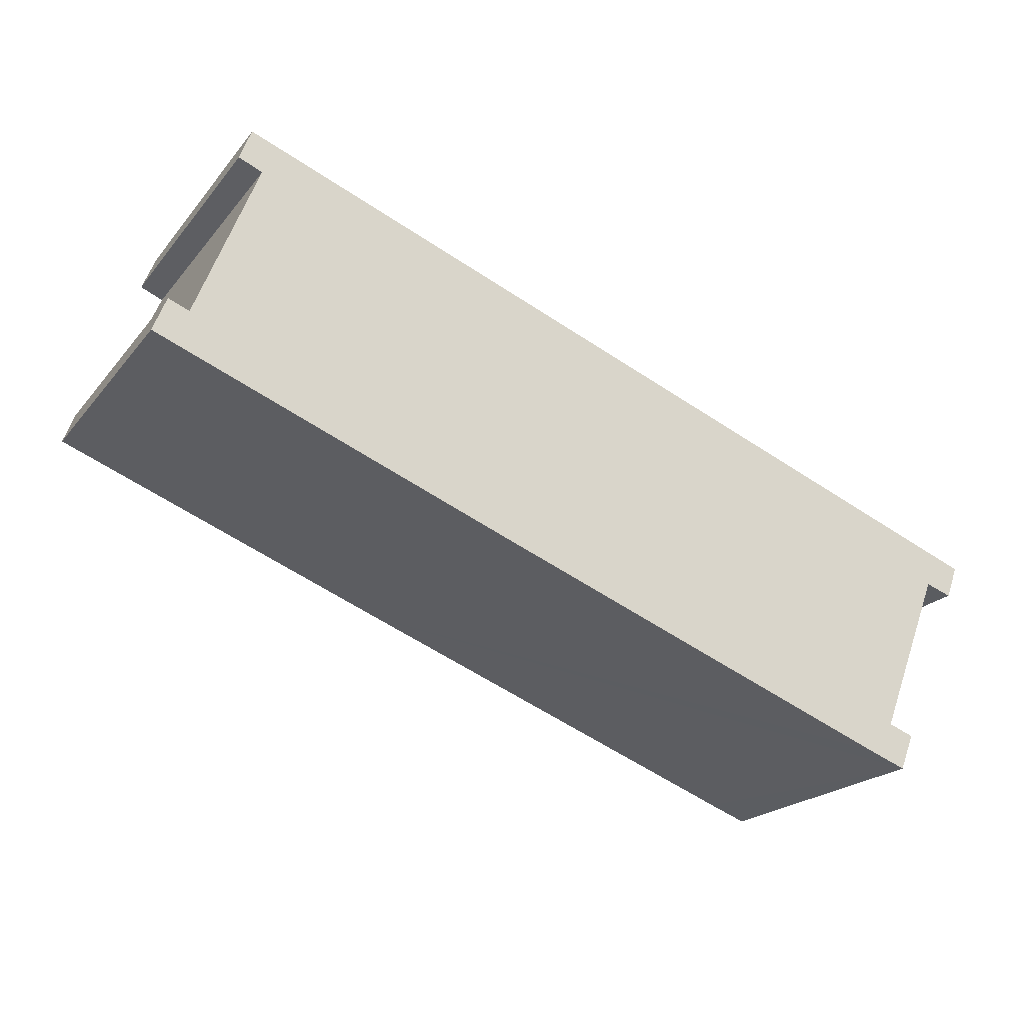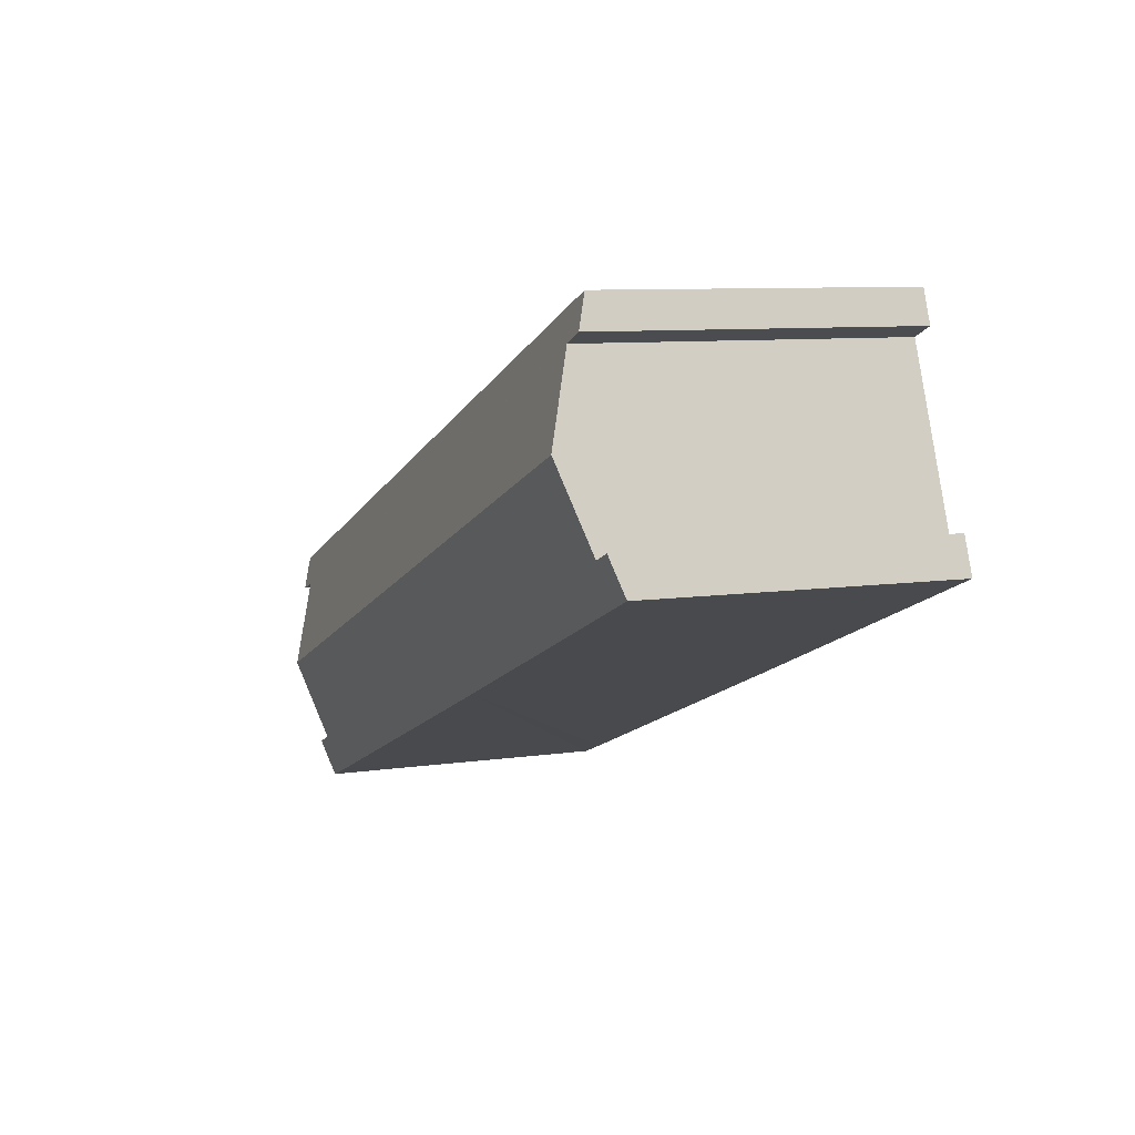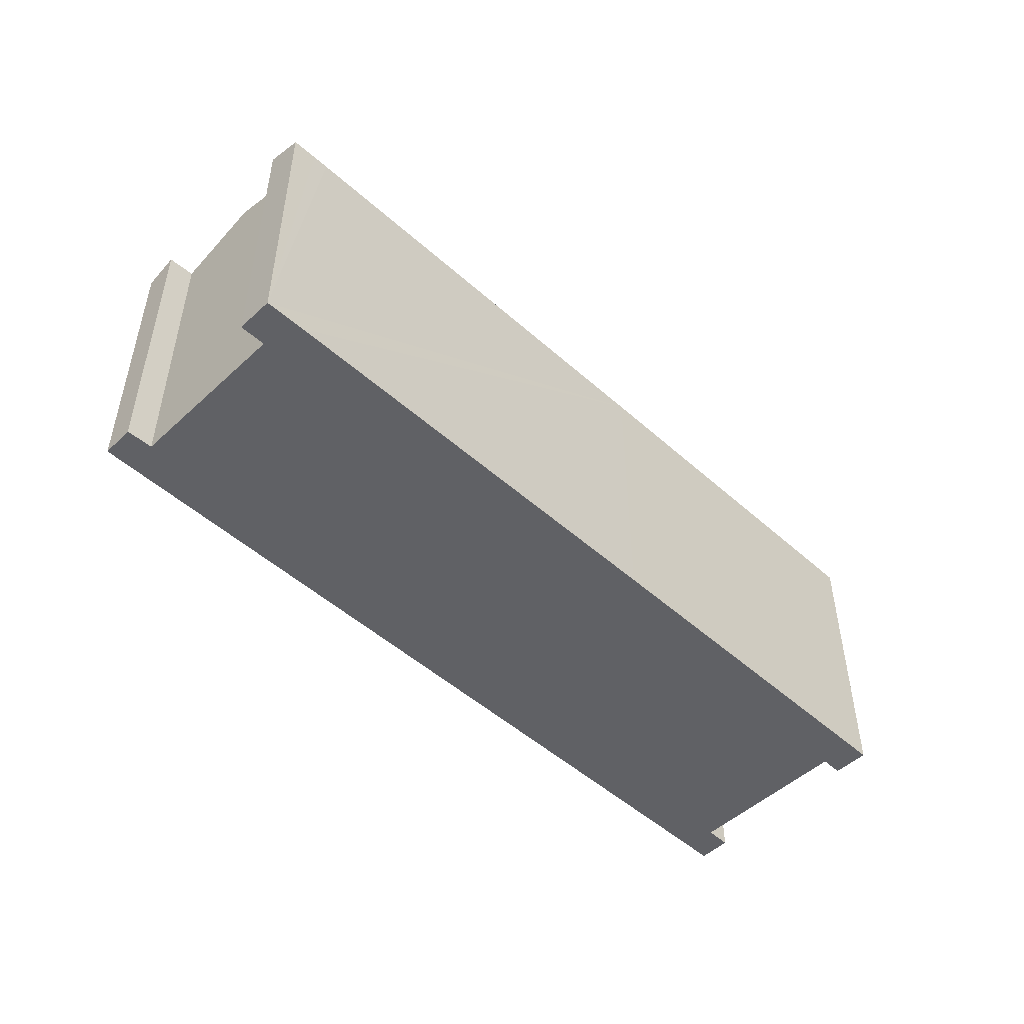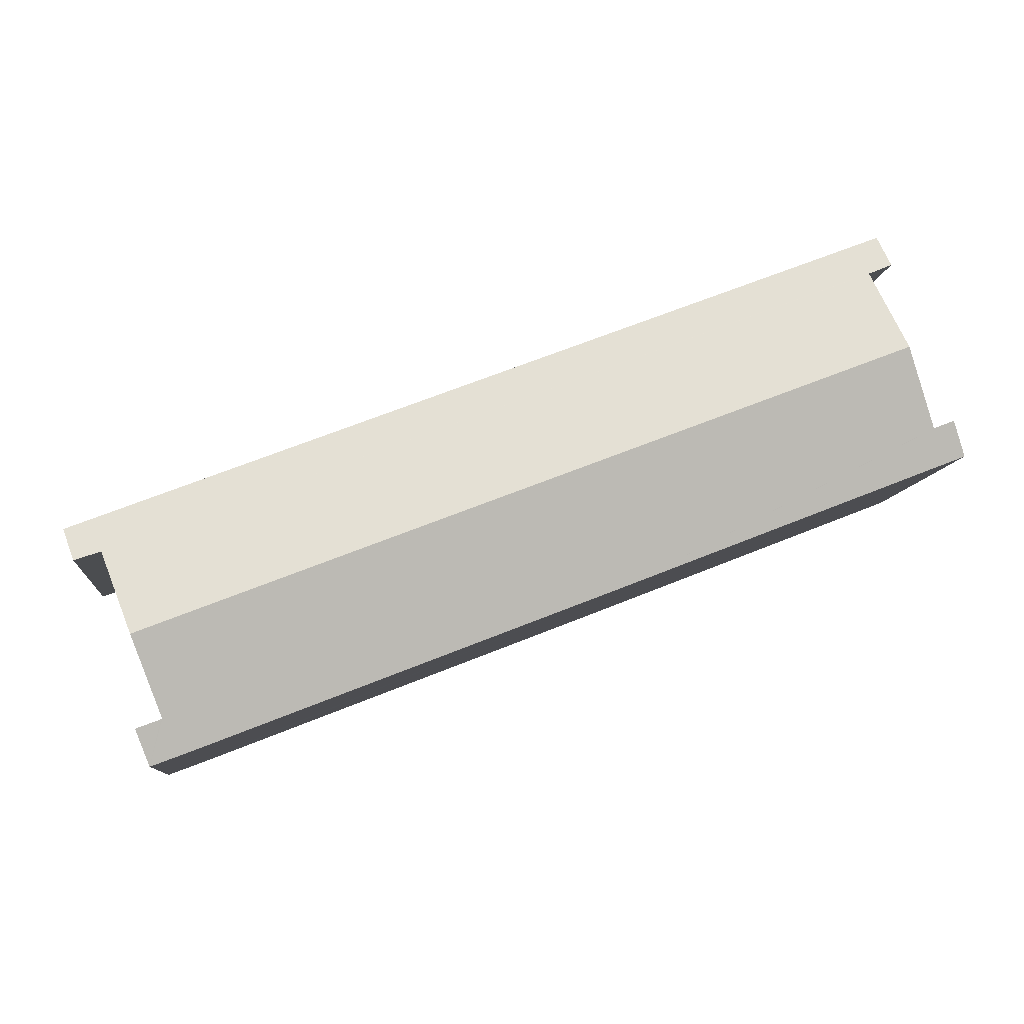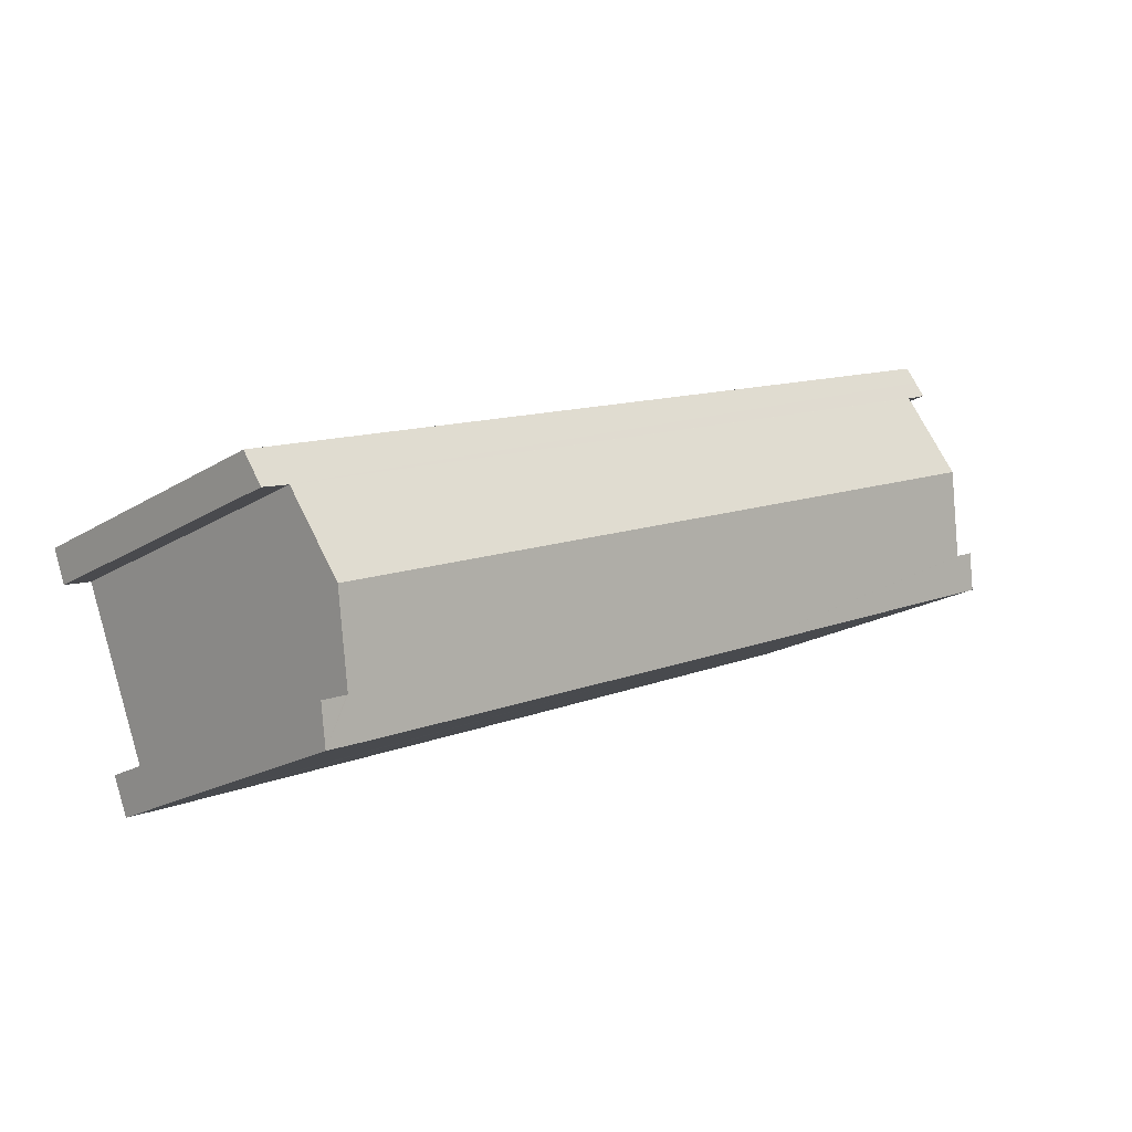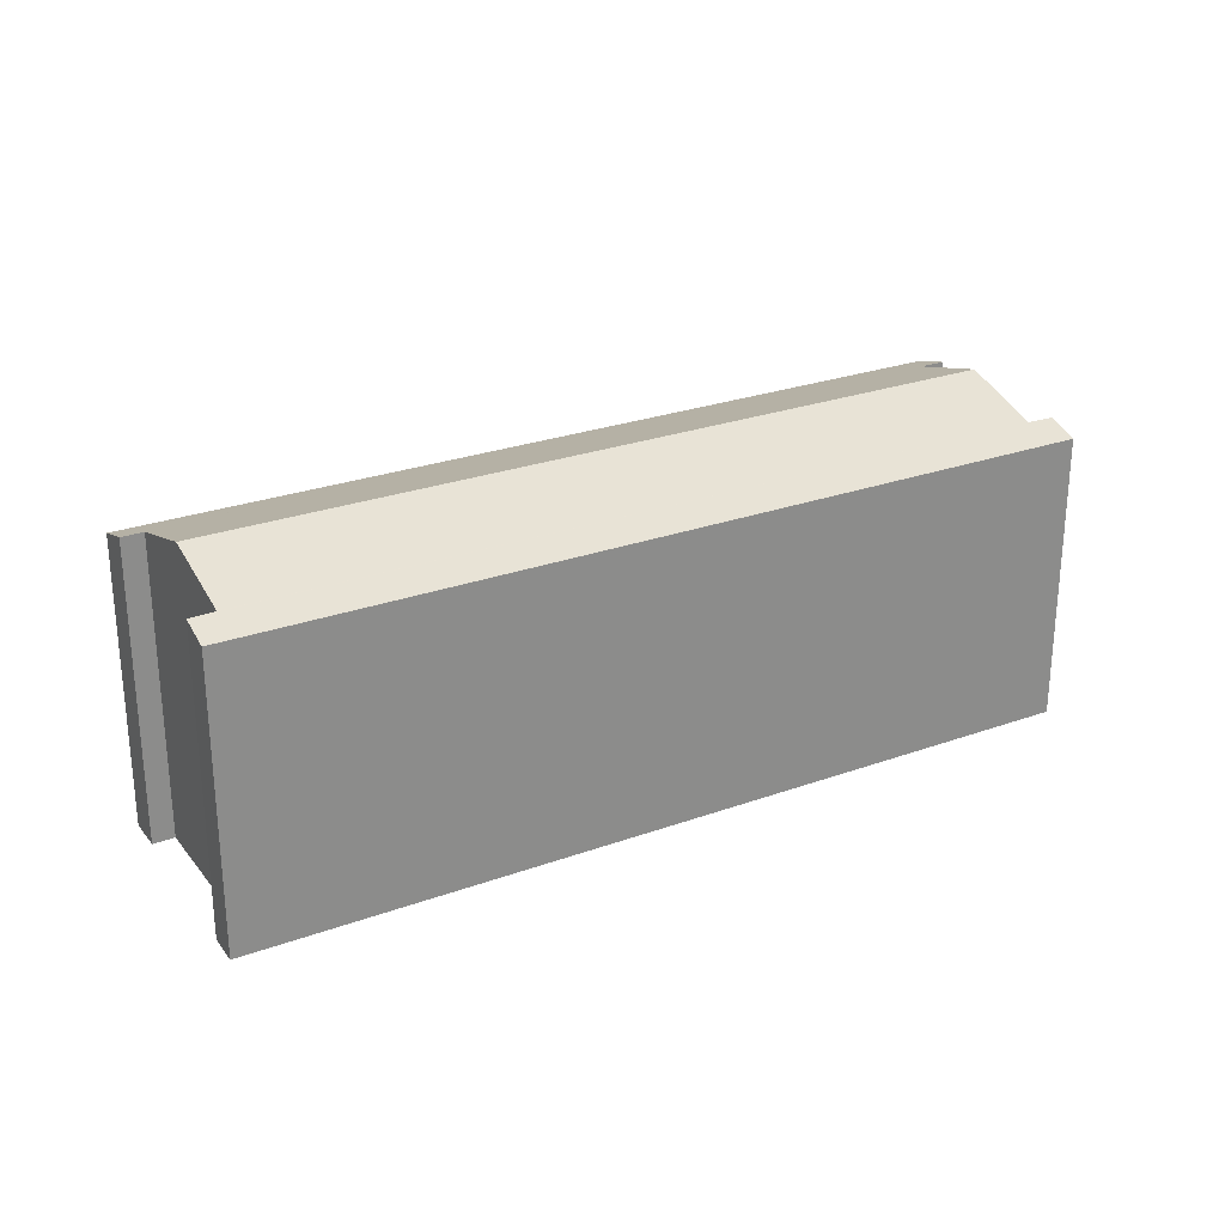
<metadata>
{"format":"obj","ext":"obj","renderer":"f3d","projection":"perspective","resolution":1024,"background":"white","views":[{"elev":-20.3,"azim":-27.1,"up":"+Z"},{"elev":8.5,"azim":-111.7,"up":"+Z"},{"elev":-49.8,"azim":156.8,"up":"+Y"},{"elev":-8.9,"azim":173.9,"up":"+Z"},{"elev":-19.7,"azim":138.8,"up":"+Z"},{"elev":26.6,"azim":-8.2,"up":"+Y"}]}
</metadata>
<code>
v  0.746 16.89 1.894
v  1.062 16.29 -0.417
v  0 16.3 9.978e-16
v  1.804 16.88 1.476
v  19.33 16.27 -7.593
v  1.897 16.88 1.439
v  3.577 18.22 5.725
v  45.48 18.22 -10.57
v  42.28 16.27 -16.53
v  43.81 16.88 -14.87
v  43.11 16.27 -16.84
v  44.43 16.28 -17.34
v  43.88 16.88 -14.9
v  45.19 16.89 -15.39
v  5.337 16.82 10.21
v  47.22 16.83 -6.108
v  5.245 16.82 10.25
v  4.029 16.81 10.76
v  4.342 16.55 11.59
v  47.31 16.83 -6.14
v  48.65 16.81 -6.604
v  49.29 16.28 -4.875
v  5.925 16.28 11.99
v  4.678 16.28 12.47
v  48 16.28 -4.375
v  0.746 -1.16e-16 1.894
v  1.897 -8.811e-17 1.439
v  1.804 -9.038e-17 1.476
v  4.678 -7.638e-16 12.47
v  5.925 -7.341e-16 11.99
v  48 2.679e-16 -4.375
v  49.29 2.985e-16 -4.875
v  43.81 9.106e-16 -14.87
v  45.19 9.425e-16 -15.39
v  43.88 9.122e-16 -14.9
v  5.337 -6.254e-16 10.21
v  3.577 -3.506e-16 5.725
v  4.029 -6.59e-16 10.76
v  4.342 -7.095e-16 11.59
v  0 0 0
v  5.245 -6.278e-16 10.25
v  48.65 4.044e-16 -6.604
v  47.22 3.74e-16 -6.108
v  45.48 6.473e-16 -10.57
v  44.43 1.062e-15 -17.34
v  47.31 3.76e-16 -6.14
v  43.11 1.031e-15 -16.84
v  42.28 1.012e-15 -16.53
v  19.33 4.649e-16 -7.593
v  1.062 2.553e-17 -0.417
g defaultobject
f 1 2 3
f 2 1 4
f 2 4 5
f 5 4 6
f 5 6 7
f 5 7 8
f 5 8 9
f 9 8 10
f 9 10 11
f 10 12 11
f 12 10 13
f 12 13 14
f 15 8 7
f 8 15 16
f 16 15 17
f 16 17 18
f 16 18 19
f 16 19 20
f 20 19 21
f 21 19 22
f 22 19 23
f 23 19 24
f 22 23 25
f 26 4 1
f 4 26 6
f 6 26 27
f 27 26 28
f 29 23 24
f 23 29 25
f 25 29 30
f 25 30 31
f 25 31 22
f 22 31 32
f 10 14 13
f 14 10 33
f 14 33 34
f 34 33 35
f 6 15 7
f 15 6 27
f 15 27 36
f 36 27 37
f 38 19 18
f 19 38 24
f 24 38 29
f 29 38 39
f 3 26 1
f 26 3 40
f 36 17 15
f 17 36 18
f 18 36 38
f 38 36 41
f 22 42 21
f 42 22 32
f 16 10 8
f 10 16 43
f 10 43 33
f 33 43 44
f 34 12 14
f 12 34 45
f 42 20 21
f 20 42 16
f 16 42 43
f 43 42 46
f 45 11 12
f 11 45 9
f 9 45 5
f 5 45 47
f 5 47 48
f 5 48 49
f 5 49 2
f 2 49 50
f 2 50 3
f 3 50 40
f 32 46 42
f 46 32 31
f 46 31 43
f 34 47 45
f 47 34 35
f 47 35 48
f 48 35 33
f 48 33 44
f 48 44 49
f 49 44 43
f 49 43 31
f 49 31 30
f 49 30 36
f 49 36 27
f 49 27 50
f 27 36 37
f 36 30 41
f 41 30 38
f 38 30 39
f 39 30 29
f 27 40 50
f 40 27 28
f 40 28 26

</code>
